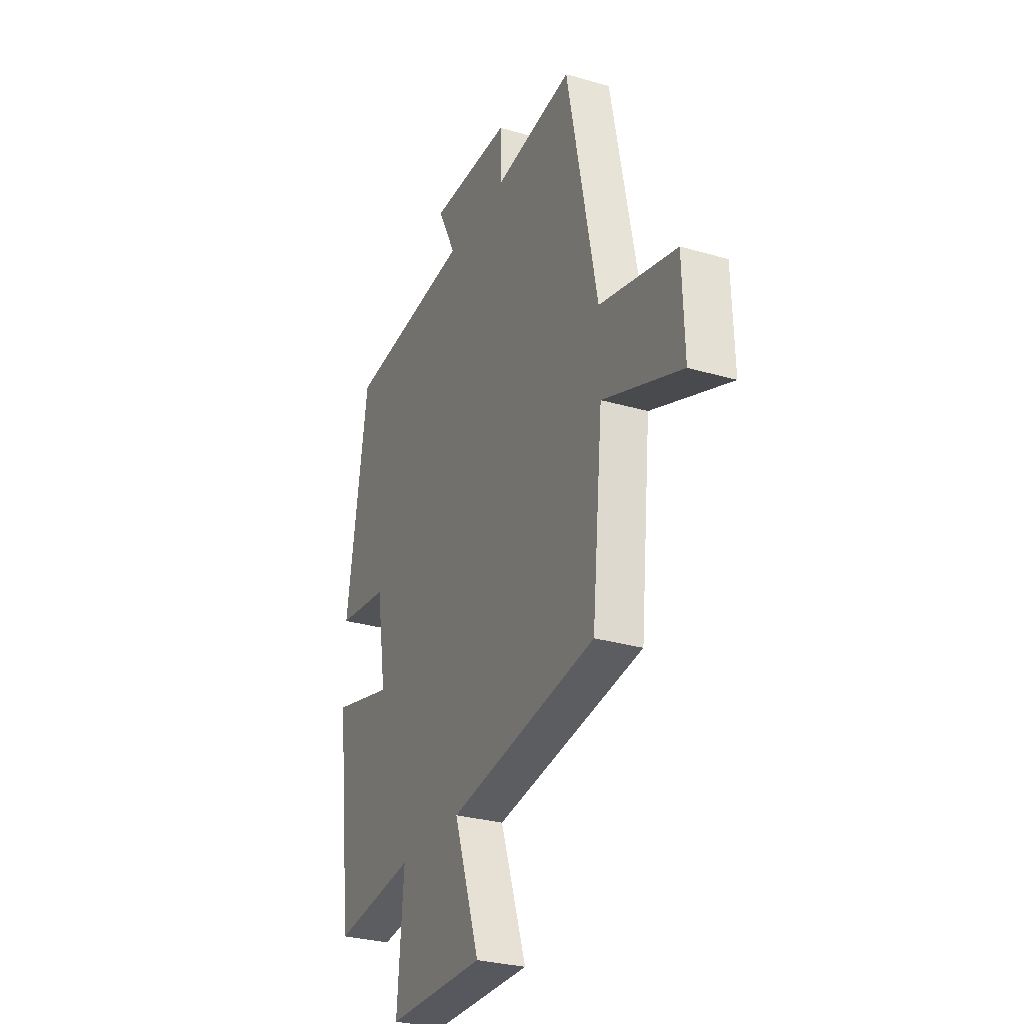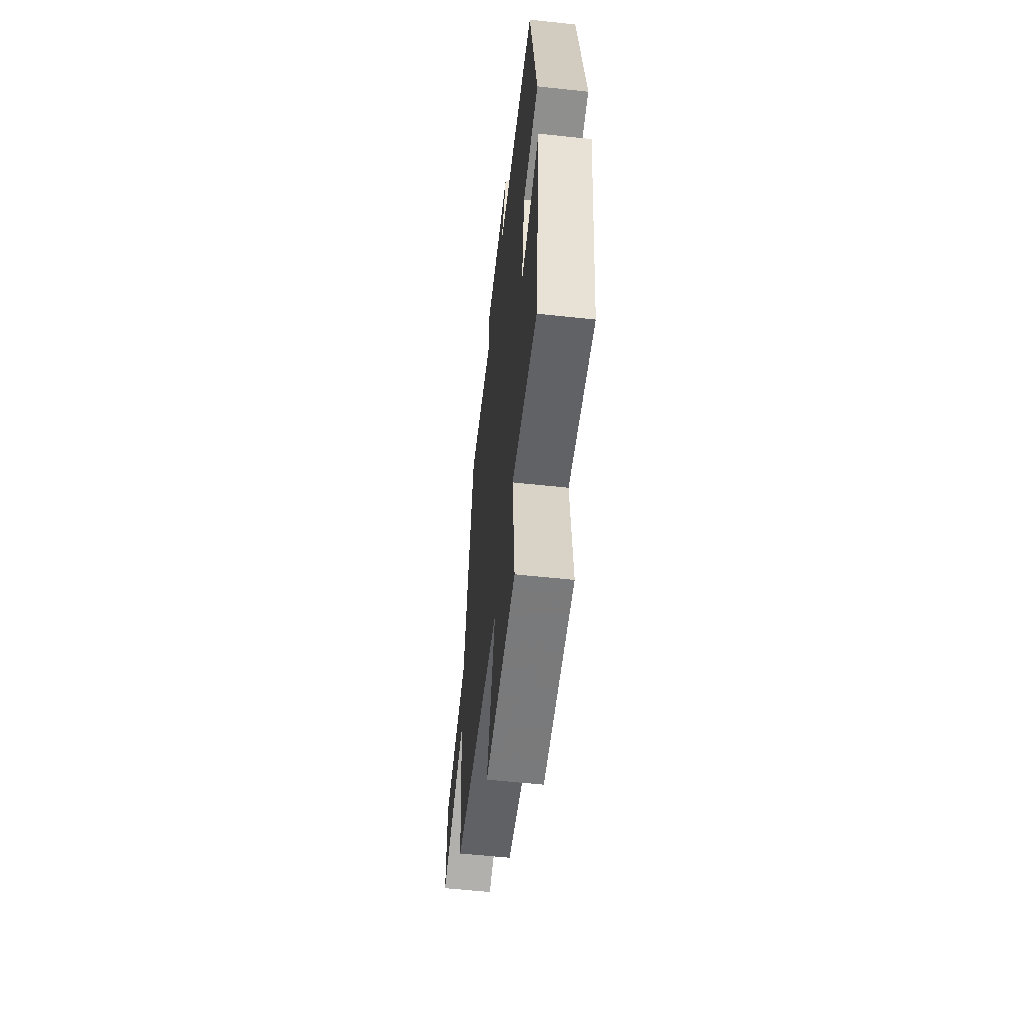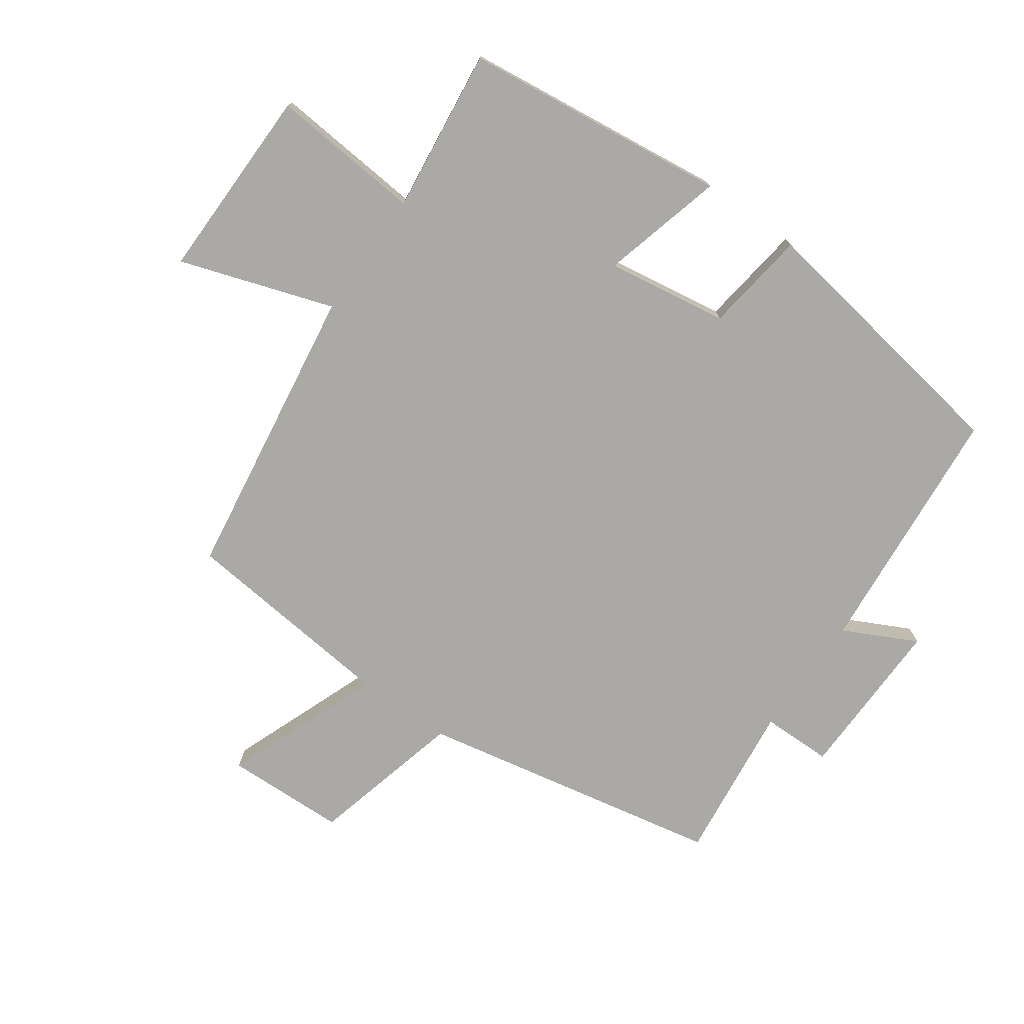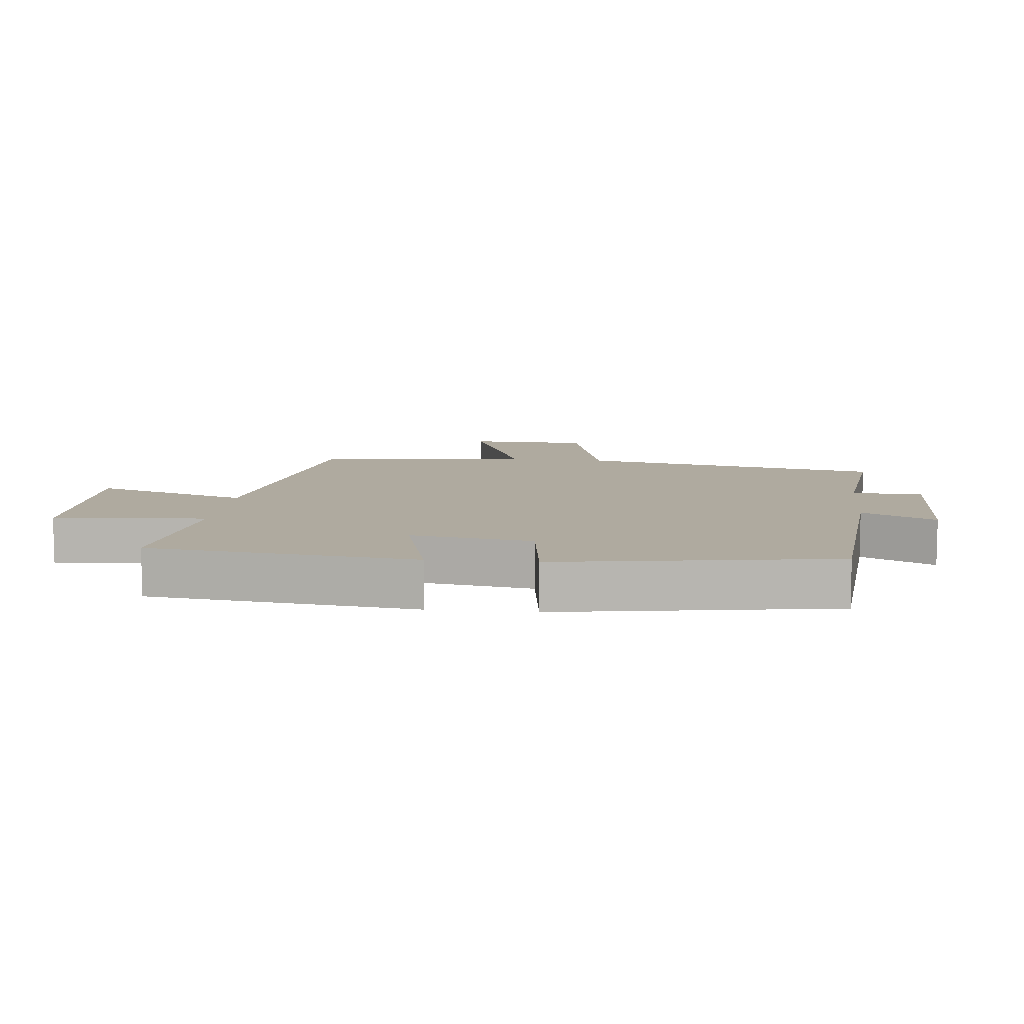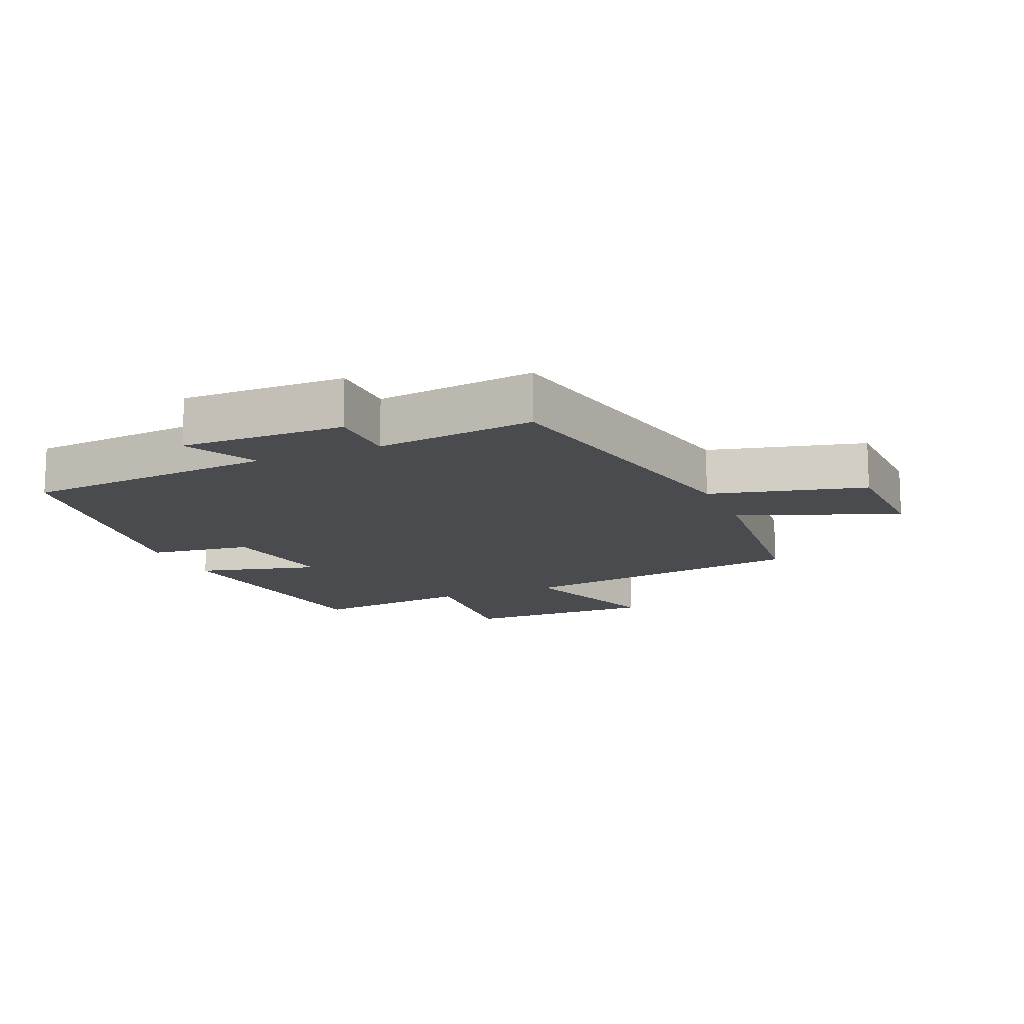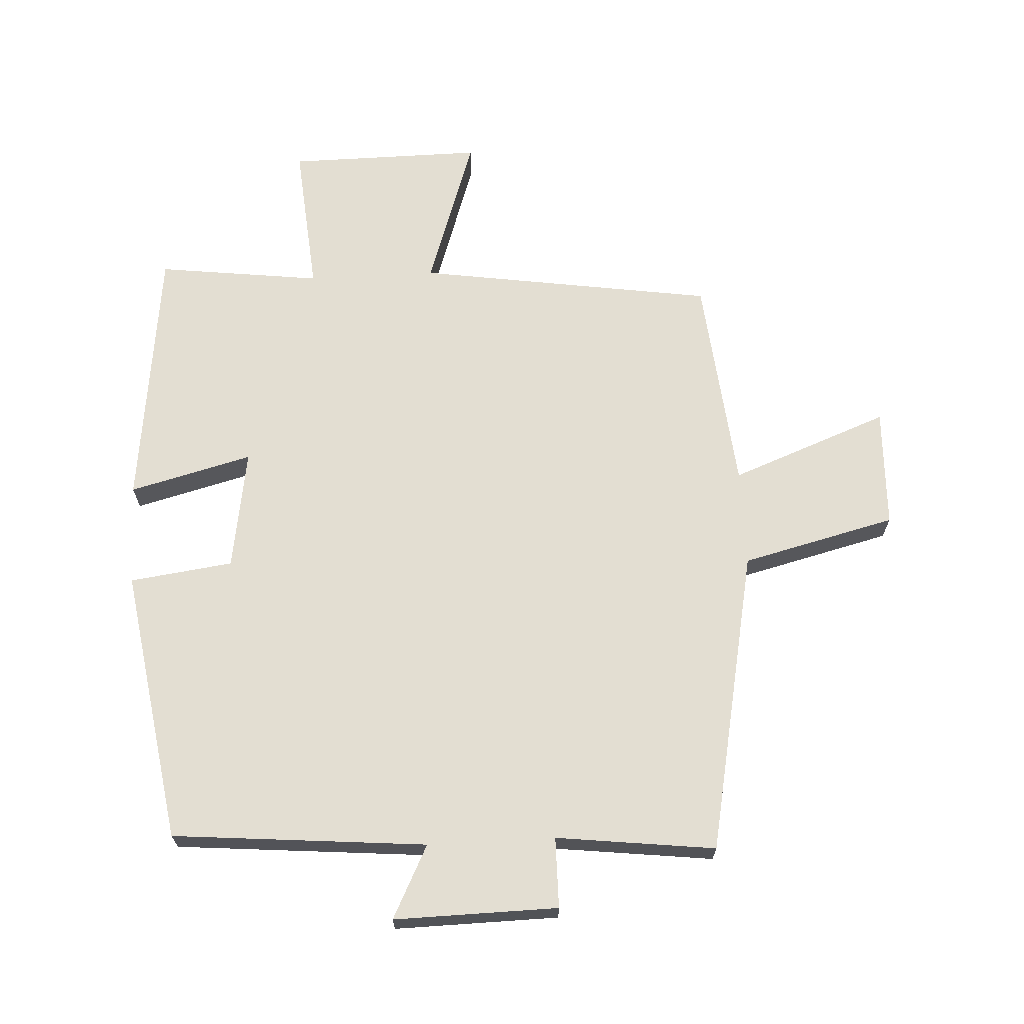
<metadata>
{"format":"obj","ext":"obj","renderer":"f3d","projection":"perspective","resolution":1024,"background":"white","views":[{"elev":-29.2,"azim":66.6,"up":"+Z"},{"elev":-57.7,"azim":-96.4,"up":"+Z"},{"elev":-75.5,"azim":-125.5,"up":"+Y"},{"elev":9.4,"azim":-84.2,"up":"+Y"},{"elev":-13.8,"azim":23.1,"up":"+Y"},{"elev":67.5,"azim":-3.1,"up":"+Y"}]}
</metadata>
<code>
v -0.45 0.07 -0.532
v -0.5 0.07 -0.121
v -0.31 0.07 -0.17
v -0.34 0.07 0.018
v -0.5 0.07 0.039
v -0.433 0.07 0.465
v -0.039 0.07 0.5
v -0.096 0.07 0.613
v 0.158 0.07 0.609
v 0.159 0.07 0.5
v 0.406 0.07 0.53
v 0.5 0.07 0.059
v 0.739 0.07 0
v 0.745 0.07 -0.186
v 0.5 0.07 -0.093
v 0.466 0.07 -0.43
v 0.006 0.07 -0.5
v 0.086 0.07 -0.737
v -0.216 0.07 -0.735
v -0.196 0.07 -0.5
v -0.45 0 -0.532
v -0.5 0 -0.121
v -0.31 0 -0.17
v -0.34 0 0.018
v -0.5 0 0.039
v -0.433 0 0.465
v -0.039 0 0.5
v -0.096 0 0.613
v 0.158 0 0.609
v 0.159 0 0.5
v 0.406 0 0.53
v 0.5 0 0.059
v 0.739 0 0
v 0.745 0 -0.186
v 0.5 0 -0.093
v 0.466 0 -0.43
v 0.006 0 -0.5
v 0.086 0 -0.737
v -0.216 0 -0.735
v -0.196 0 -0.5
f 17 18 19 20
f 15 16 17 20
f 15 20 1
f 12 13 14 15
f 10 11 12 15
f 10 15 1
f 7 8 9 10
f 4 5 6 7
f 3 4 7 10
f 1 2 3
f 1 3 10
f 40 39 38 37
f 40 37 36 35
f 21 40 35
f 35 34 33 32
f 35 32 31 30
f 21 35 30
f 30 29 28 27
f 27 26 25 24
f 30 27 24 23
f 23 22 21
f 30 23 21
f 1 21 22 2
f 2 22 23 3
f 3 23 24 4
f 4 24 25 5
f 5 25 26 6
f 6 26 27 7
f 7 27 28 8
f 8 28 29 9
f 9 29 30 10
f 10 30 31 11
f 11 31 32 12
f 12 32 33 13
f 13 33 34 14
f 14 34 35 15
f 15 35 36 16
f 16 36 37 17
f 17 37 38 18
f 18 38 39 19
f 19 39 40 20
f 20 40 21 1

</code>
